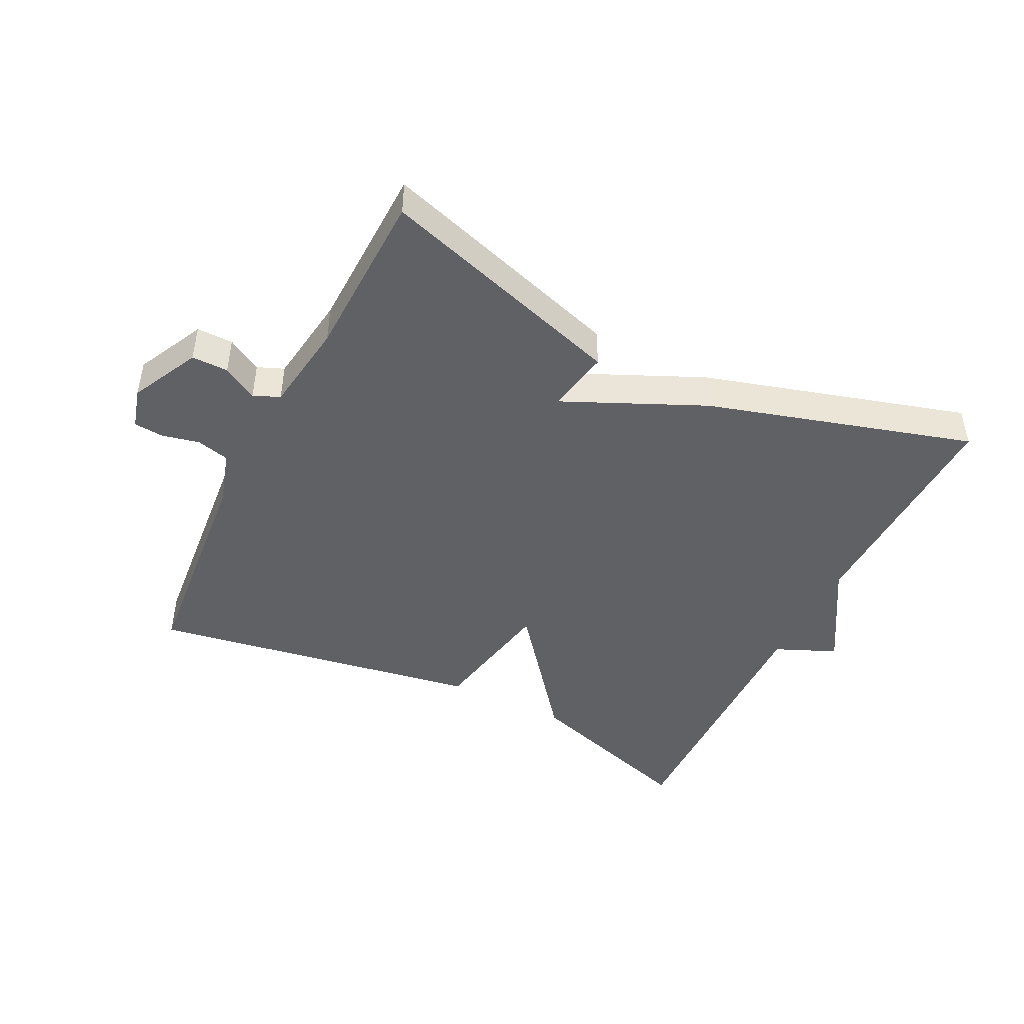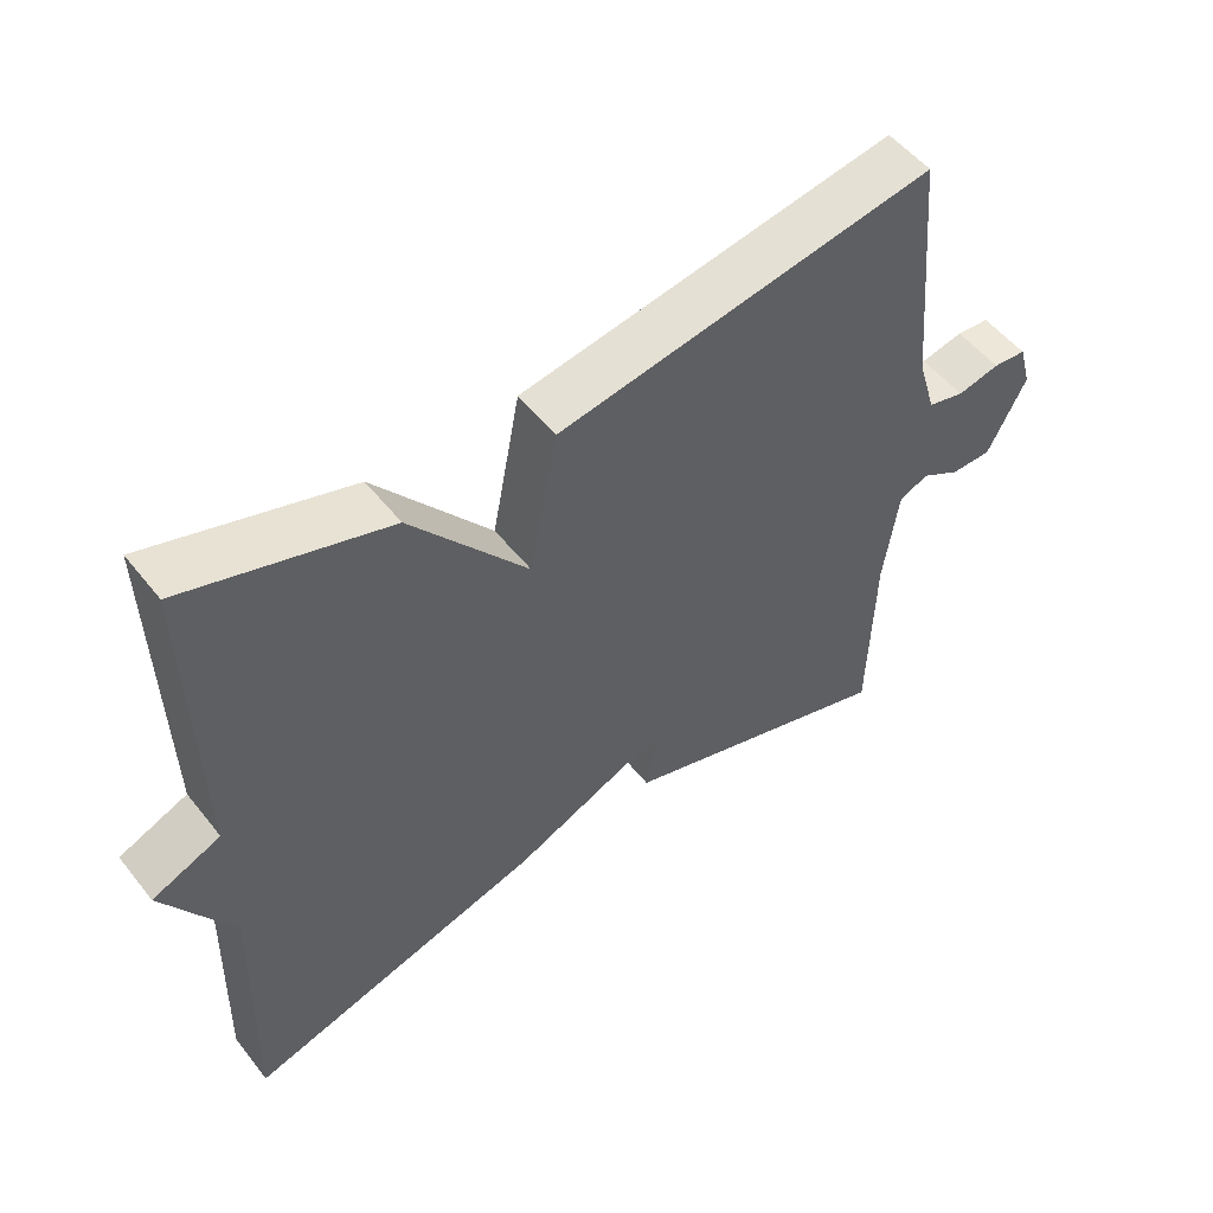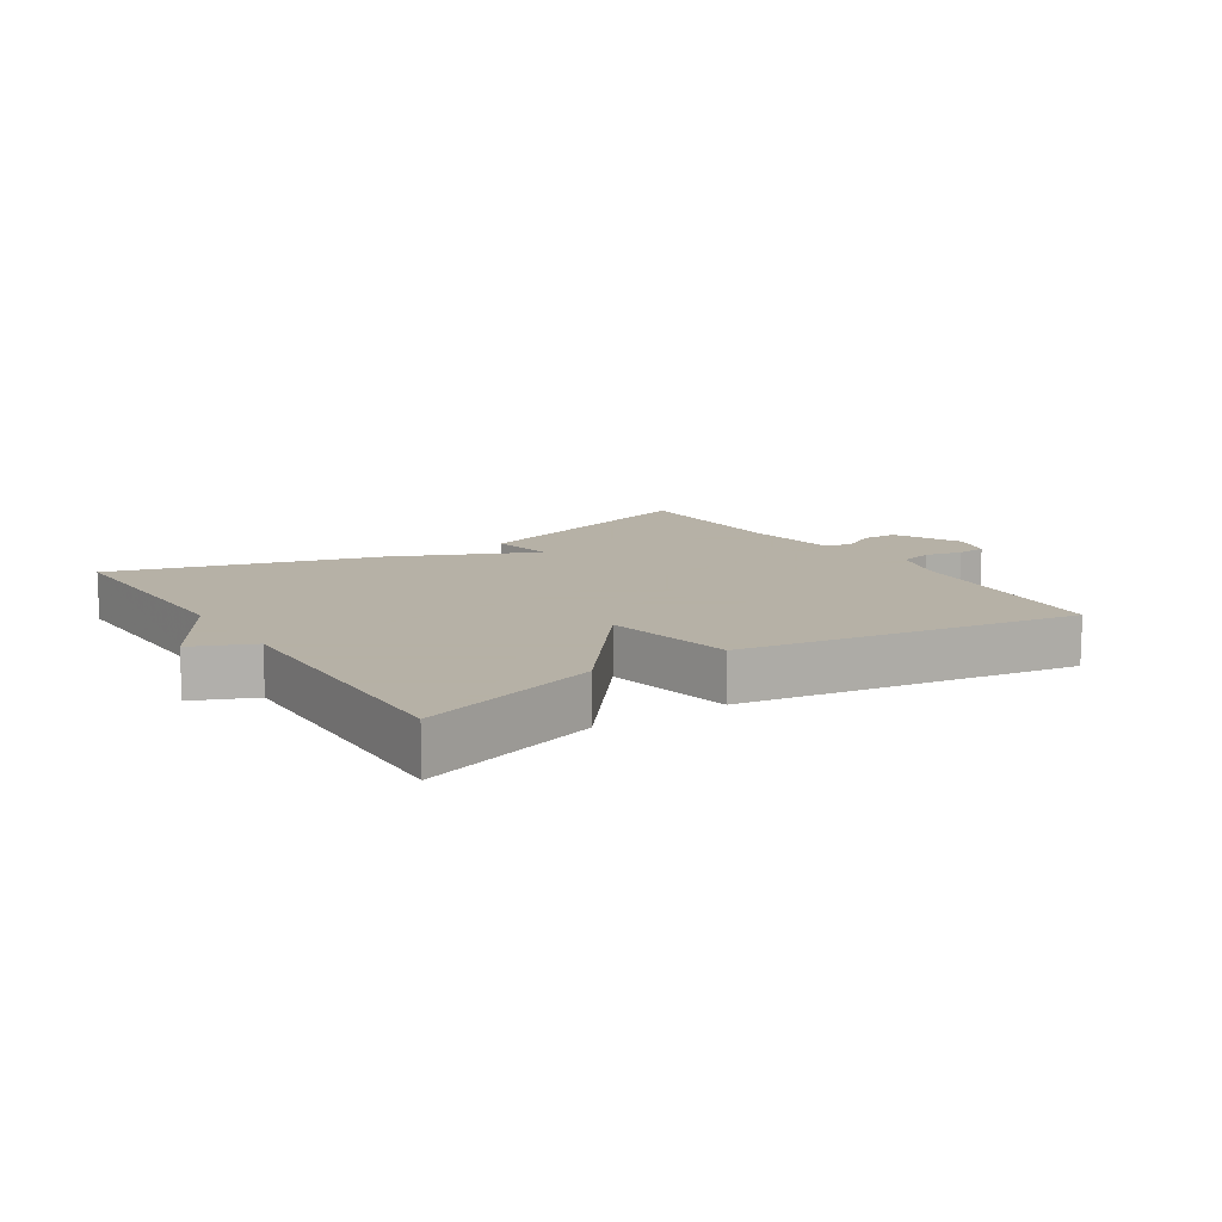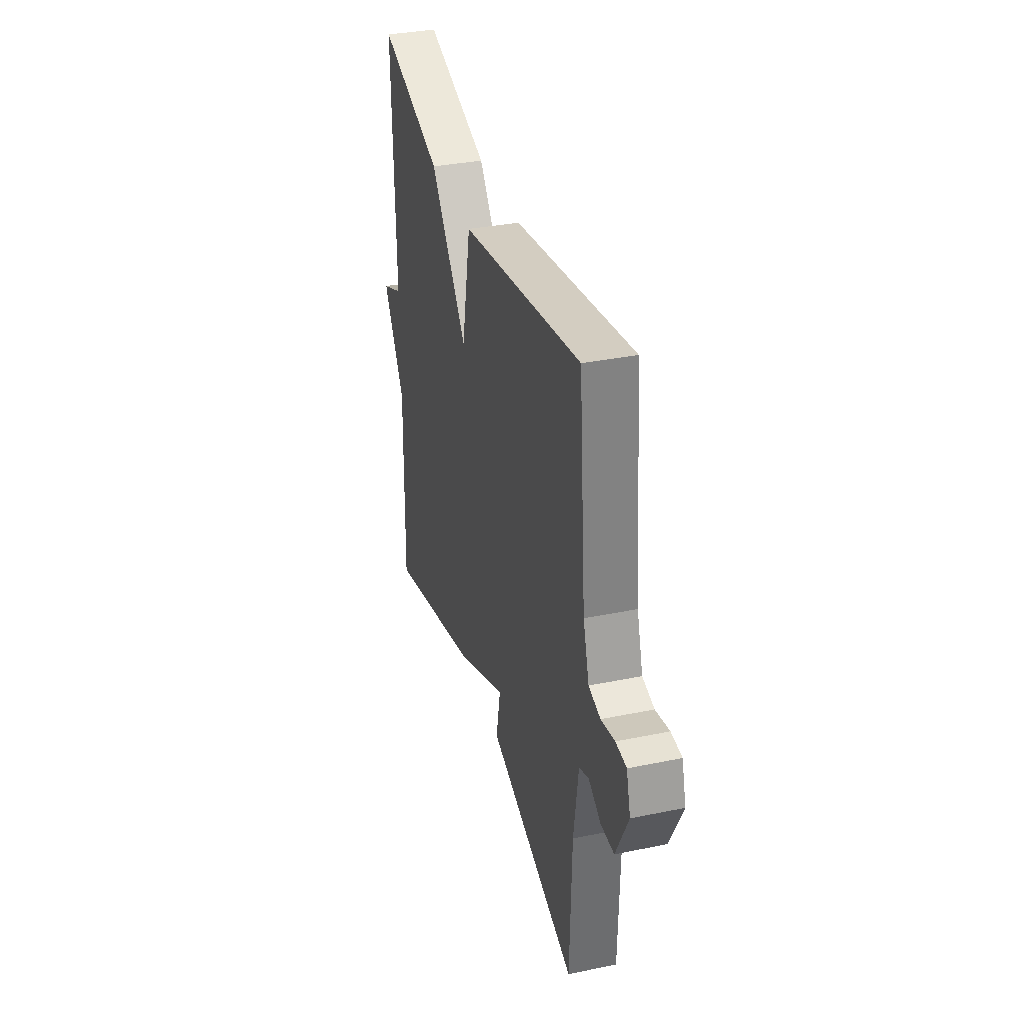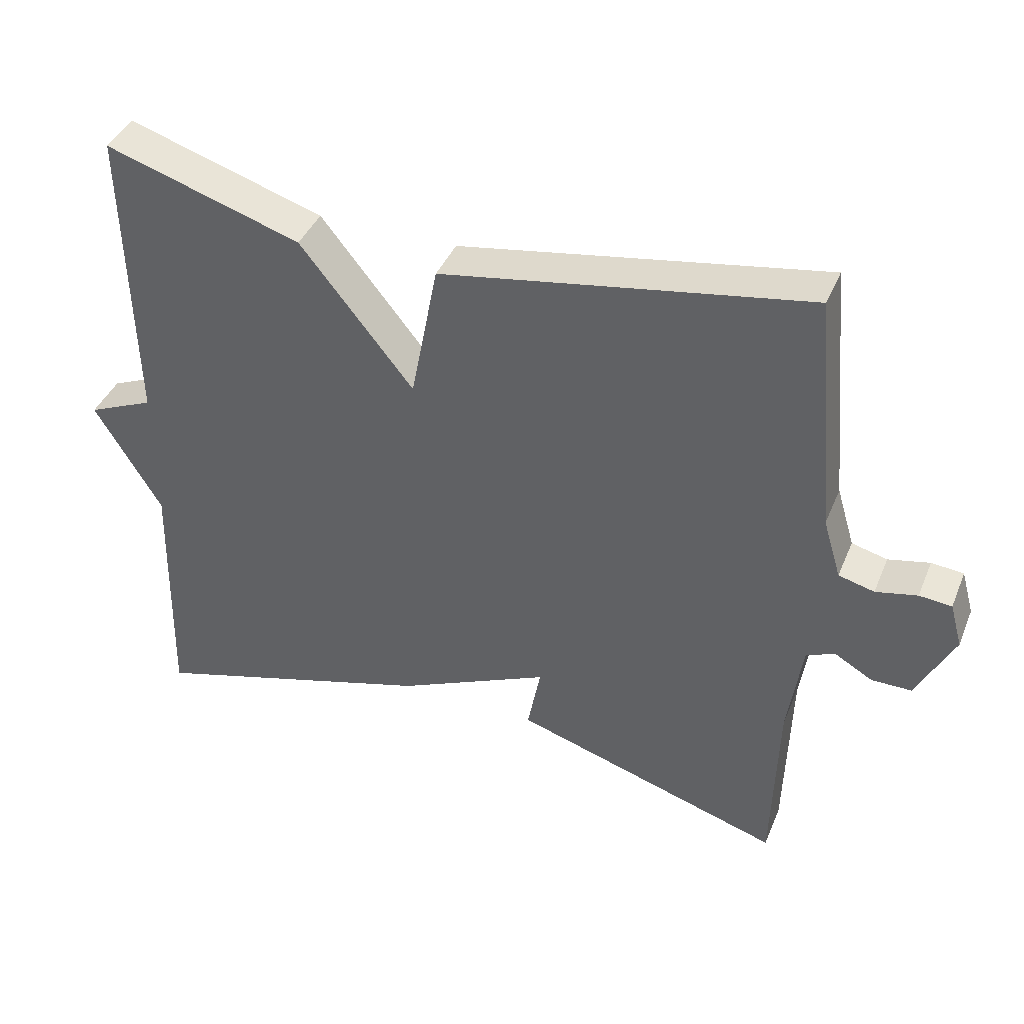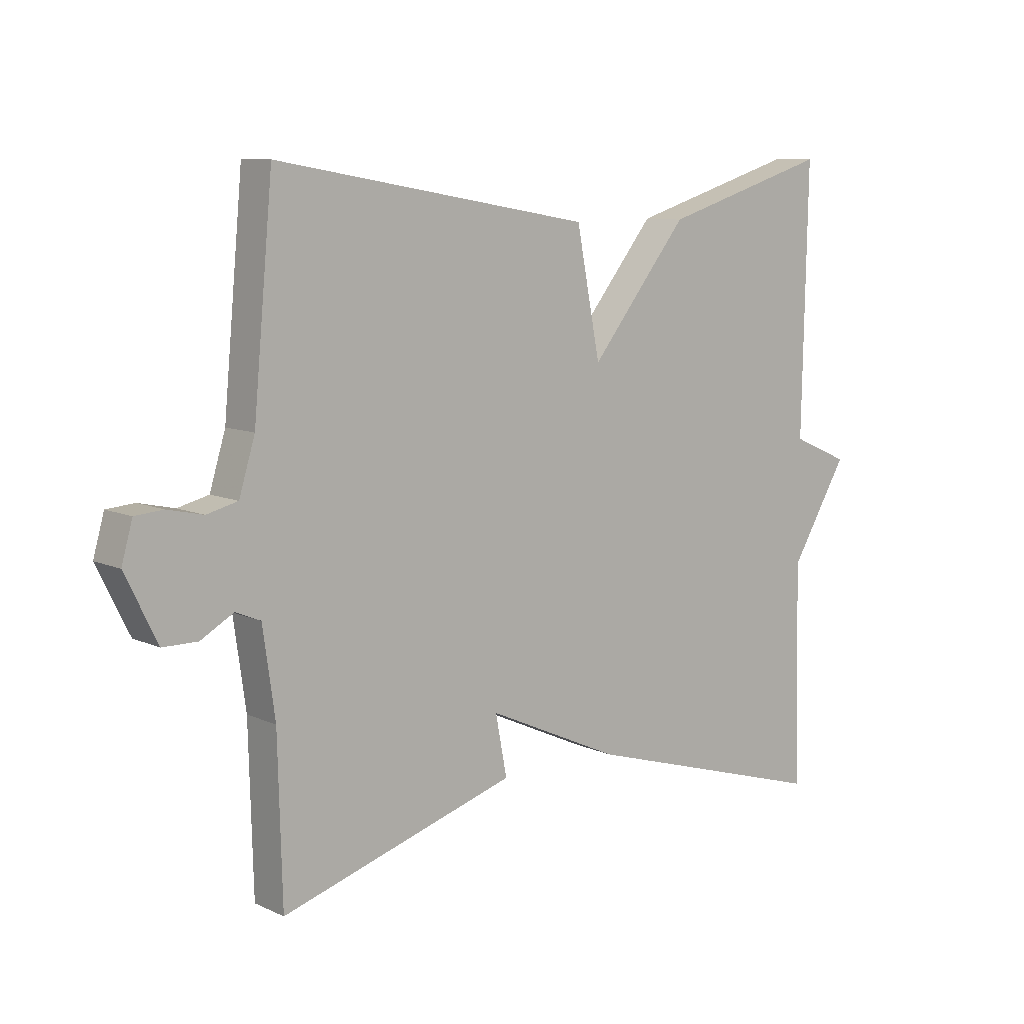
<metadata>
{"format":"obj","ext":"obj","renderer":"f3d","projection":"perspective","resolution":1024,"background":"white","views":[{"elev":-46.0,"azim":153.5,"up":"+Y"},{"elev":52.5,"azim":-37.3,"up":"+Z"},{"elev":12.1,"azim":-32.9,"up":"+Y"},{"elev":34.7,"azim":74.6,"up":"+Z"},{"elev":40.7,"azim":21.4,"up":"+Z"},{"elev":9.0,"azim":140.1,"up":"+Z"}]}
</metadata>
<code>
v -0.5 0.07 0.5
v -0.221 0.07 0.412
v -0.06 0.07 0.21
v -0.021 0.07 0.412
v 0.5 0.07 0.5
v 0.532 0.07 0.154
v 0.558 0.07 0.068
v 0.609 0.07 0.055
v 0.668 0.07 0.068
v 0.714 0.07 0.064
v 0.732 0.07 0
v 0.679 0.07 -0.107
v 0.622 0.07 -0.107
v 0.568 0.07 -0.076
v 0.527 0.07 -0.093
v 0.507 0.07 -0.235
v 0.5 0.07 -0.5
v 0.113 0.07 -0.379
v 0.132 0.07 -0.28
v -0.087 0.07 -0.379
v -0.5 0.07 -0.5
v -0.491 0.07 -0.136
v -0.586 0.07 0.023
v -0.491 0.07 0.064
v -0.5 0 0.5
v -0.221 0 0.412
v -0.06 0 0.21
v -0.021 0 0.412
v 0.5 0 0.5
v 0.532 0 0.154
v 0.558 0 0.068
v 0.609 0 0.055
v 0.668 0 0.068
v 0.714 0 0.064
v 0.732 0 0
v 0.679 0 -0.107
v 0.622 0 -0.107
v 0.568 0 -0.076
v 0.527 0 -0.093
v 0.507 0 -0.235
v 0.5 0 -0.5
v 0.113 0 -0.379
v 0.132 0 -0.28
v -0.087 0 -0.379
v -0.5 0 -0.5
v -0.491 0 -0.136
v -0.586 0 0.023
v -0.491 0 0.064
f 22 23 24
f 19 20 21 22
f 19 22 24
f 16 17 18 19
f 15 16 19 24
f 14 15 24
f 12 13 14
f 11 12 14
f 10 11 14
f 9 10 14
f 8 9 14
f 7 8 14 24
f 6 7 24
f 3 4 5 6
f 3 6 24
f 1 2 3 24
f 48 47 46
f 46 45 44 43
f 48 46 43
f 43 42 41 40
f 48 43 40 39
f 48 39 38
f 38 37 36
f 38 36 35
f 38 35 34
f 38 34 33
f 38 33 32
f 48 38 32 31
f 48 31 30
f 30 29 28 27
f 48 30 27
f 48 27 26 25
f 1 25 26 2
f 2 26 27 3
f 3 27 28 4
f 4 28 29 5
f 5 29 30 6
f 6 30 31 7
f 7 31 32 8
f 8 32 33 9
f 9 33 34 10
f 10 34 35 11
f 11 35 36 12
f 12 36 37 13
f 13 37 38 14
f 14 38 39 15
f 15 39 40 16
f 16 40 41 17
f 17 41 42 18
f 18 42 43 19
f 19 43 44 20
f 20 44 45 21
f 21 45 46 22
f 22 46 47 23
f 23 47 48 24
f 24 48 25 1

</code>
